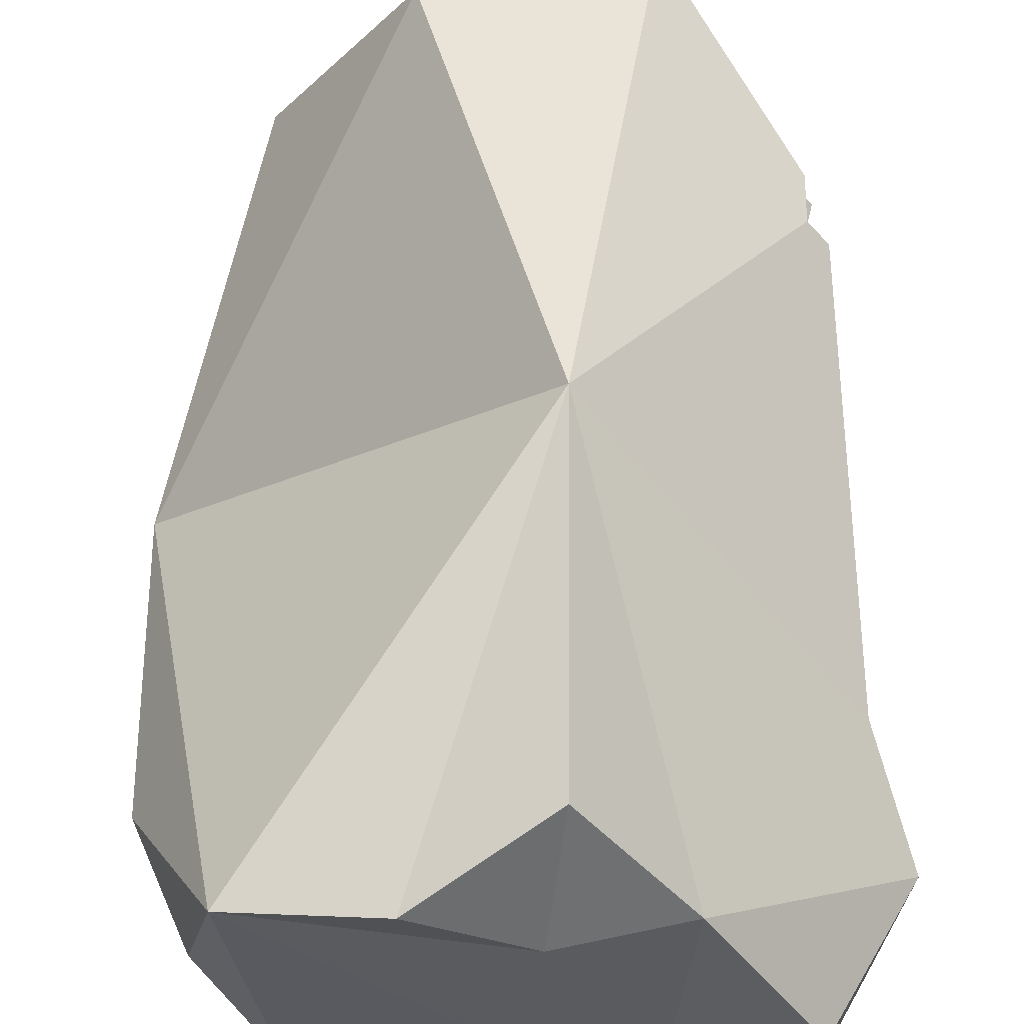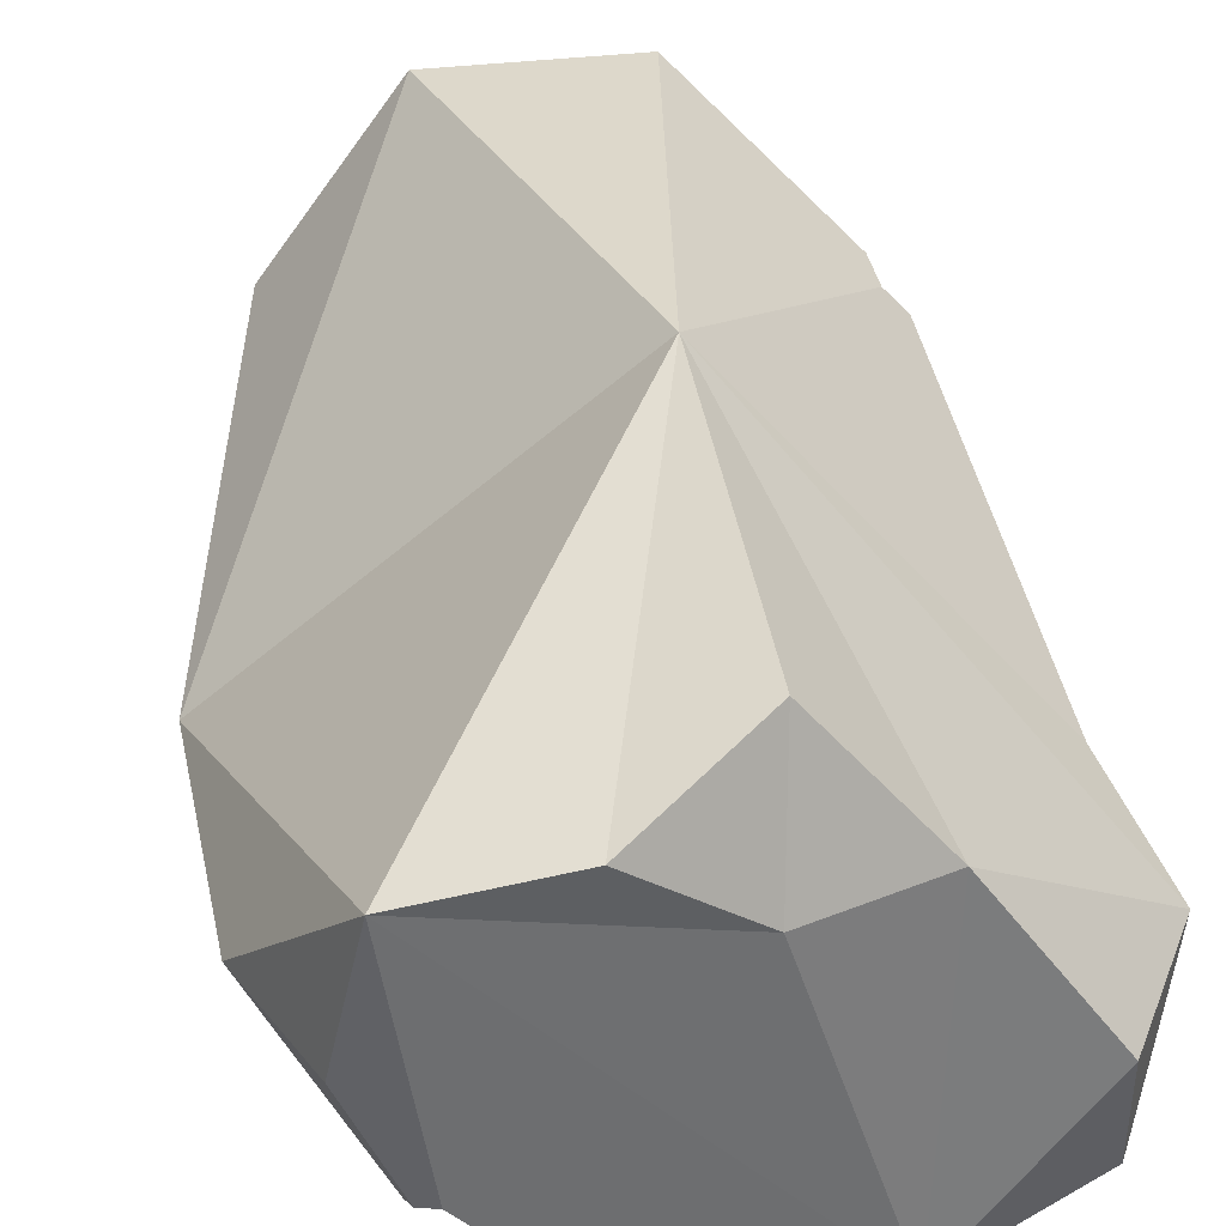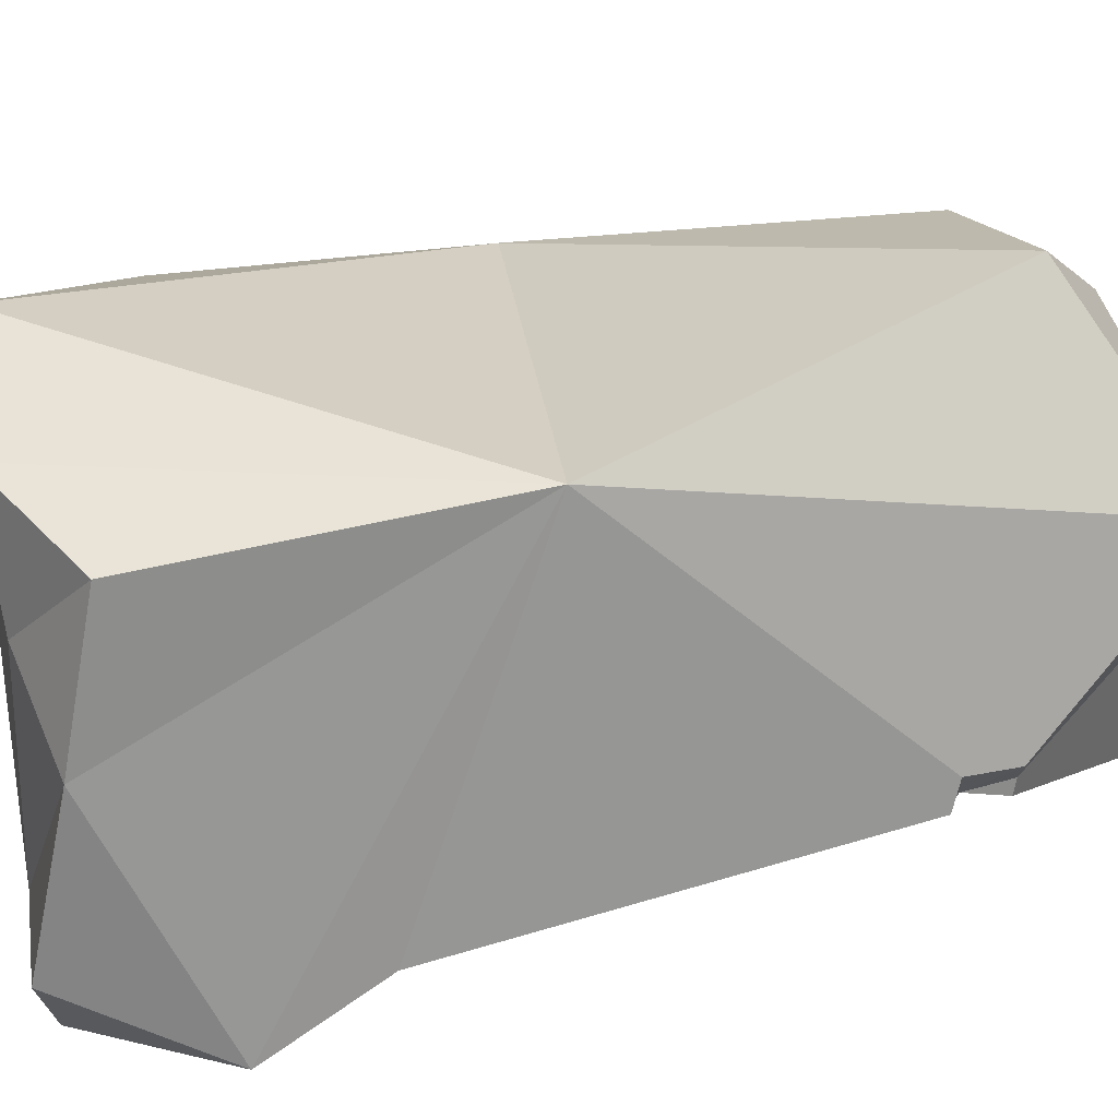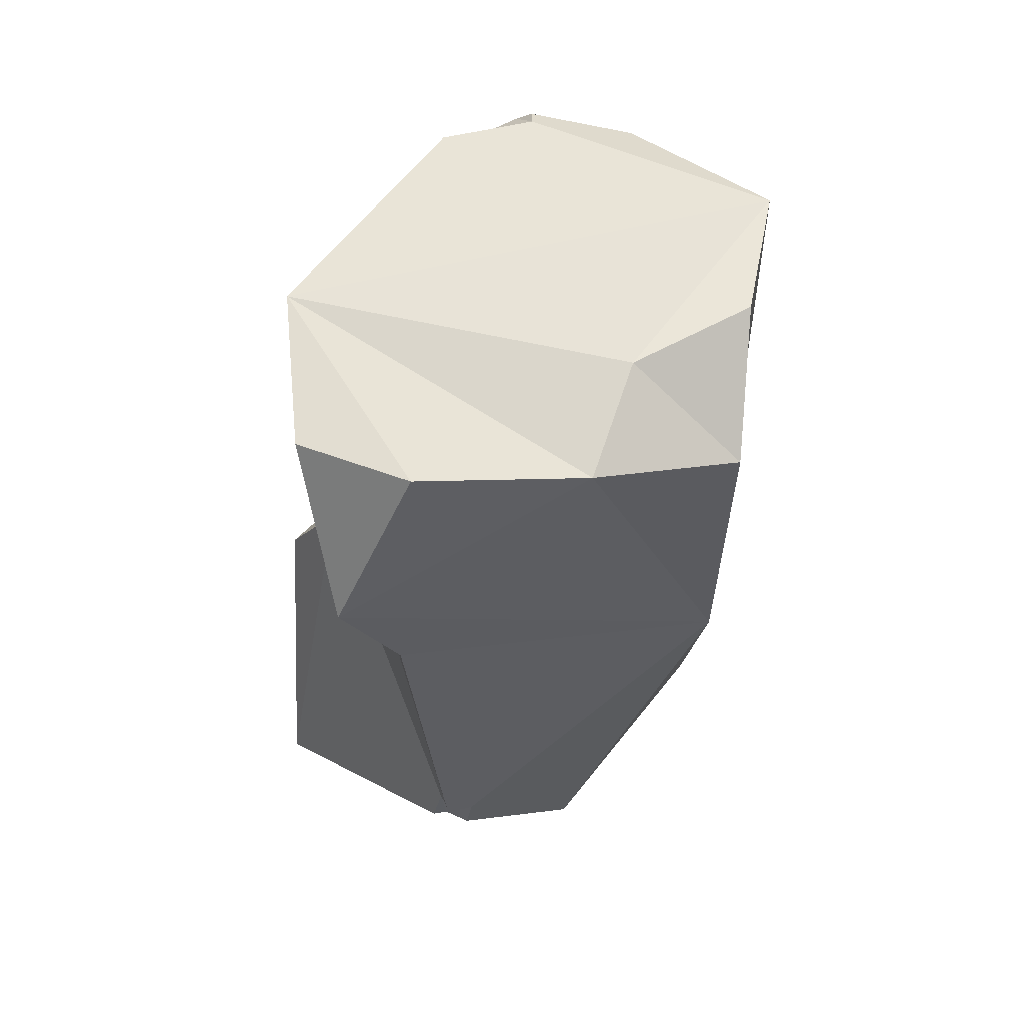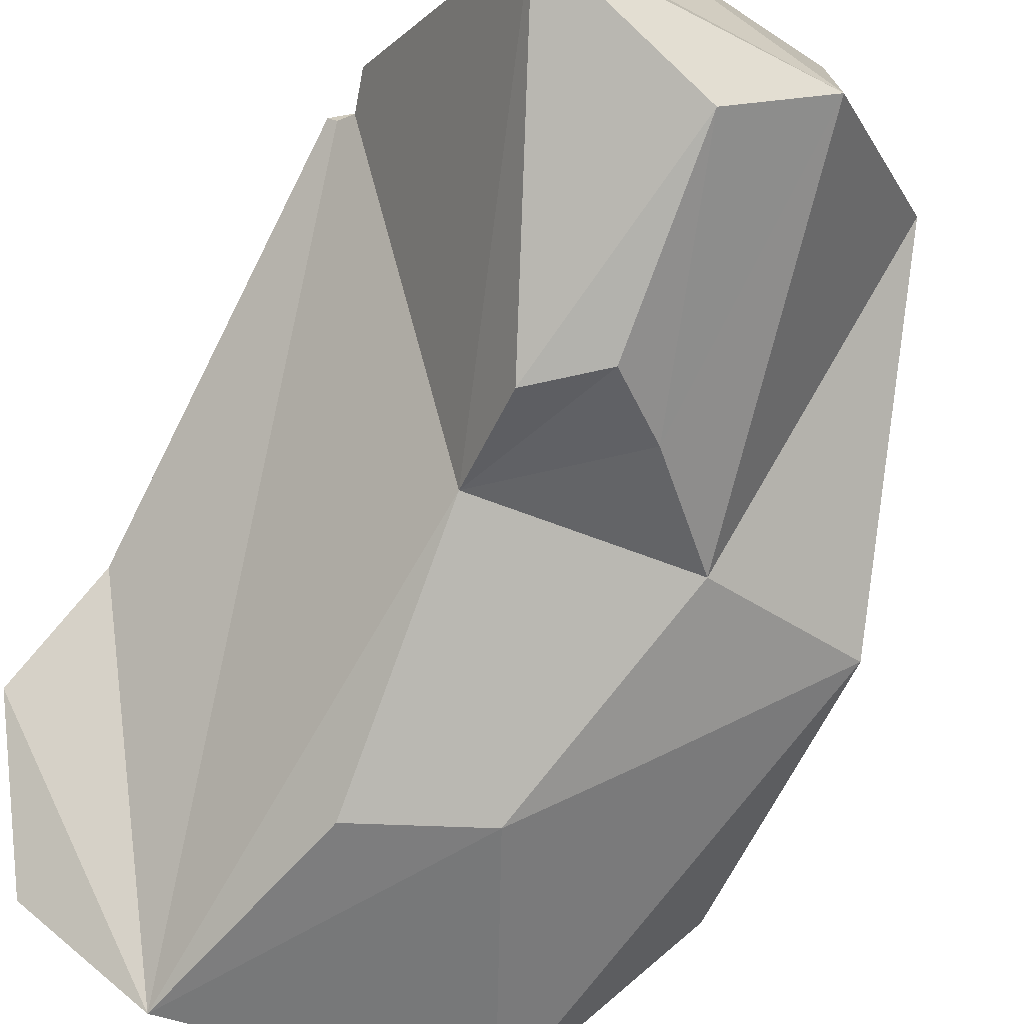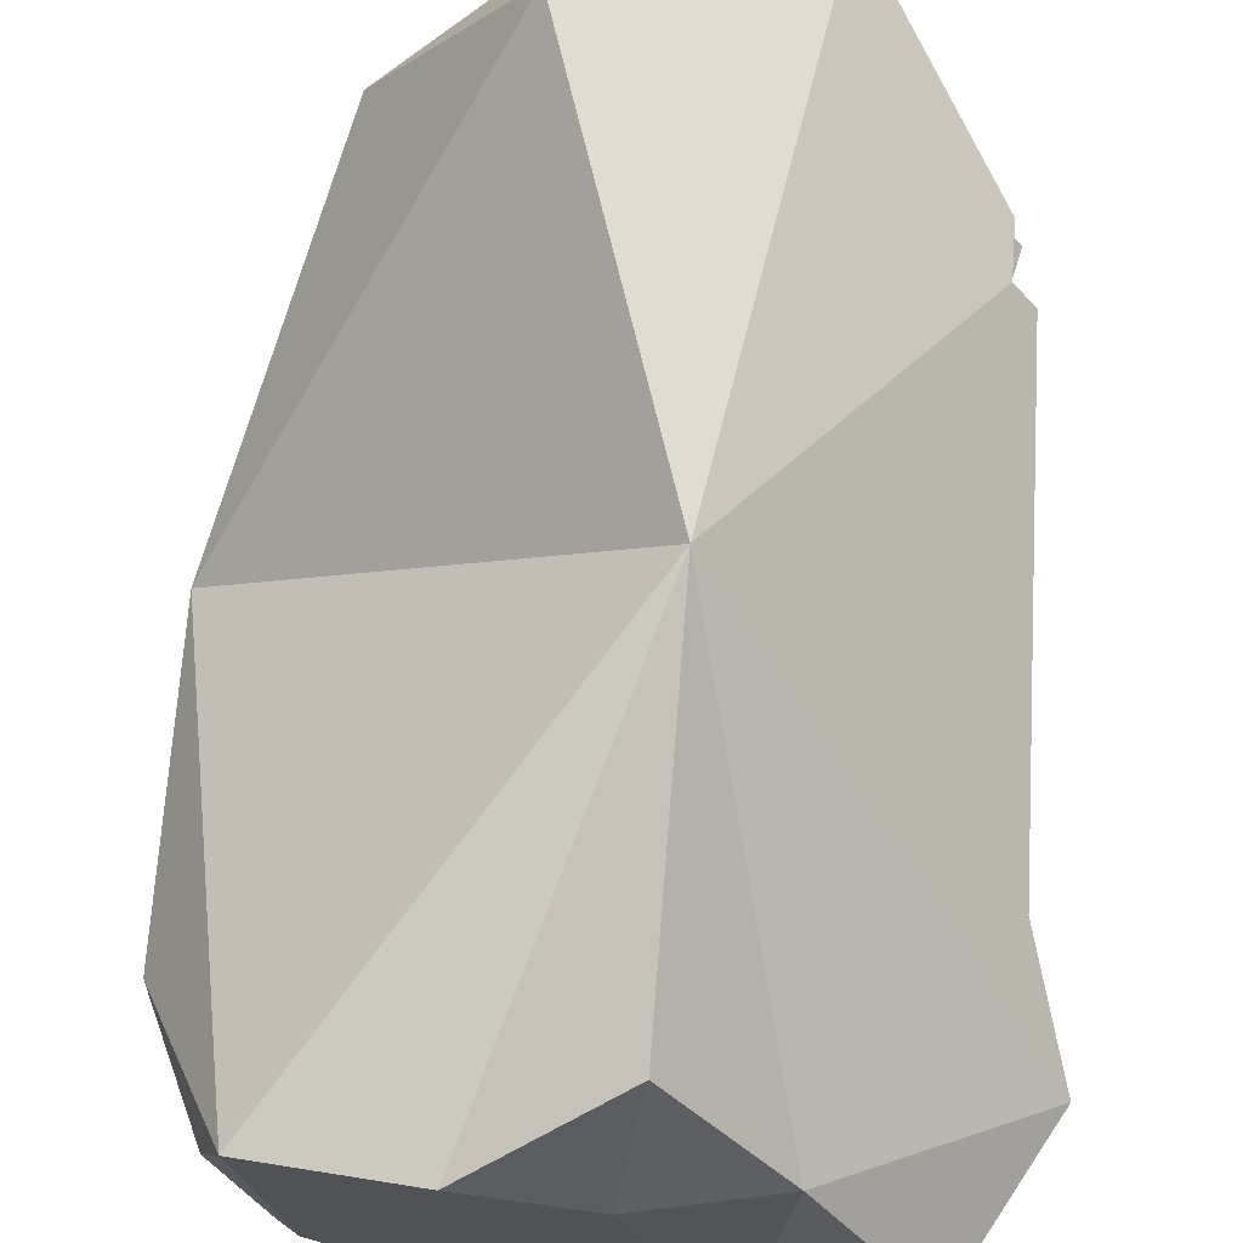
<metadata>
{"format":"obj","ext":"obj","renderer":"f3d","projection":"perspective","resolution":1024,"background":"white","views":[{"elev":66.4,"azim":177.4,"up":"+Z"},{"elev":44.4,"azim":166.5,"up":"+Z"},{"elev":68.7,"azim":-105.0,"up":"+Z"},{"elev":62.8,"azim":-67.1,"up":"+Y"},{"elev":-76.2,"azim":-26.9,"up":"+Z"},{"elev":77.4,"azim":-178.5,"up":"+Z"}]}
</metadata>
<code>
g default
v 0.09272 -0.5722 0.3102
v -0.06404 0.008278 0.3756
v -0.2203 -0.694 0.2003
v 0.1049 -0.6595 0.1467
v 0.4596 -0.04584 -0.09697
v 0.2854 -0.5524 0.06061
v 0.08595 -0.6553 -0.2472
v 0.2148 -0.08456 -0.2349
v 0.2519 0.1545 -0.2405
v 0.07956 -0.2135 -0.3171
v 0.1252 0.2734 -0.3264
v -0.0982 -0.05915 -0.2911
v -0.141 0.694 -0.2776
v -0.3093 -0.6587 -0.3173
v -0.1022 -0.2098 -0.3756
v -0.05226 0.3484 -0.3445
v -0.01244 -0.2823 -0.3735
v -0.0463 -0.5834 -0.3574
v -0.4715 0.4766 -0.063
v -0.3403 0.6795 -0.171
v -0.1866 0.588 0.1995
v -0.335 0.6857 -0.003741
v -0.008011 0.6144 0.1877
v -0.0377 0.503 0.3697
v 0.1513 0.6025 0.3067
v 0.3566 0.5738 0.2649
v 0.4031 0.558 0.02605
v 0.4715 0.3834 0.01258
v -0.2274 -0.6554 -0.104
v -0.4209 0.2941 4.4e-05
v -0.3946 -0.3527 0.03267
v -0.4112 -0.4099 0.02393
v -0.3967 -0.4178 0.04118
v -0.3972 -0.4208 0.08118
v -0.3935 -0.3487 0.08949
v -0.4229 -0.3304 0.05899
v -0.4108 -0.334 0.04887
v 0.3378 0.6136 -0.1111
v 0.3426 0.5823 -0.1379
v 0.3221 0.56 -0.1735
v 0.2943 0.5583 -0.1938
v 0.268 0.5701 -0.2121
v 0.2197 0.6527 -0.2016
v 0.3132 0.6302 -0.09967
g rock37
f 3 1 2
f 5 2 1
f 4 1 3
f 1 4 6
f 1 6 5
f 4 7 6
f 7 8 6
f 5 6 8
f 7 10 8
f 5 8 9
f 11 9 8
f 8 10 12
f 11 8 12
f 36 2 30
f 13 16 12
f 14 12 15
f 35 3 2
f 17 15 12
f 12 16 11
f 10 17 12
f 18 17 10
f 15 17 18
f 15 18 14
f 14 18 7
f 18 10 7
f 37 30 13
f 32 29 33
f 13 30 19
f 30 2 19
f 19 22 20
f 21 19 2
f 21 22 19
f 13 22 21
f 13 20 22
f 13 21 23
f 23 21 24
f 21 2 24
f 23 24 25
f 25 24 2
f 23 25 26
f 25 2 26
f 26 28 27
f 44 38 39
f 5 28 26
f 23 26 13
f 2 5 26
f 11 41 9
f 27 44 26
f 11 43 42
f 39 27 28
f 40 28 5
f 9 40 5
f 19 20 13
f 11 16 13
f 7 29 14
f 7 4 3
f 12 37 13
f 7 3 29
f 36 35 2
f 34 29 3
f 35 36 37
f 14 31 12
f 35 34 3
f 37 36 30
f 32 14 29
f 12 31 37
f 34 33 29
f 37 31 35
f 31 32 33
f 35 31 34
f 33 34 31
f 14 32 31
f 42 43 44
f 13 44 43
f 39 40 44
f 40 41 44
f 41 42 44
f 11 42 41
f 27 38 44
f 11 13 43
f 39 38 27
f 40 39 28
f 9 41 40
f 13 26 44

</code>
